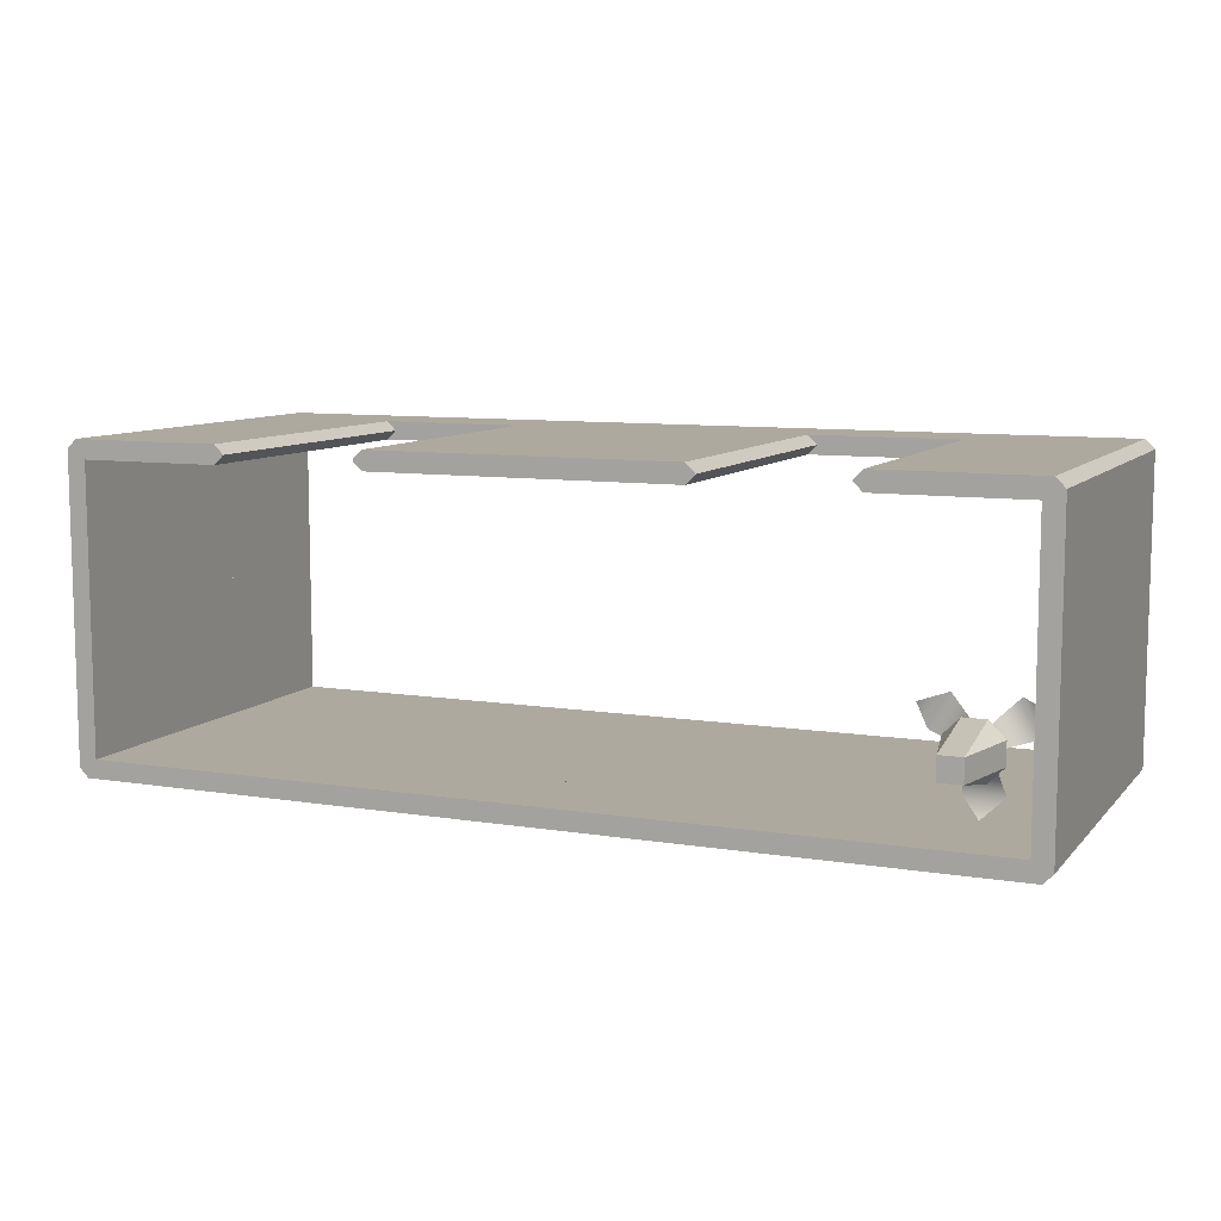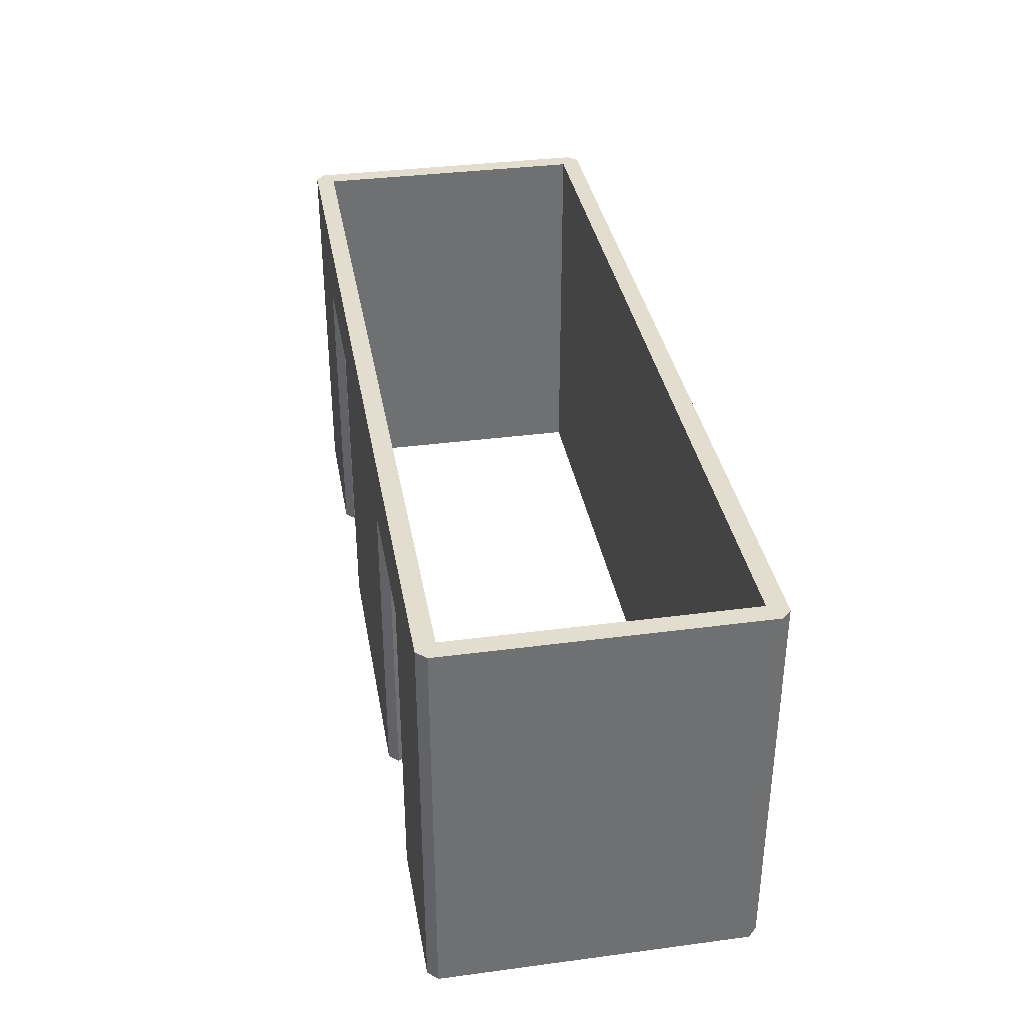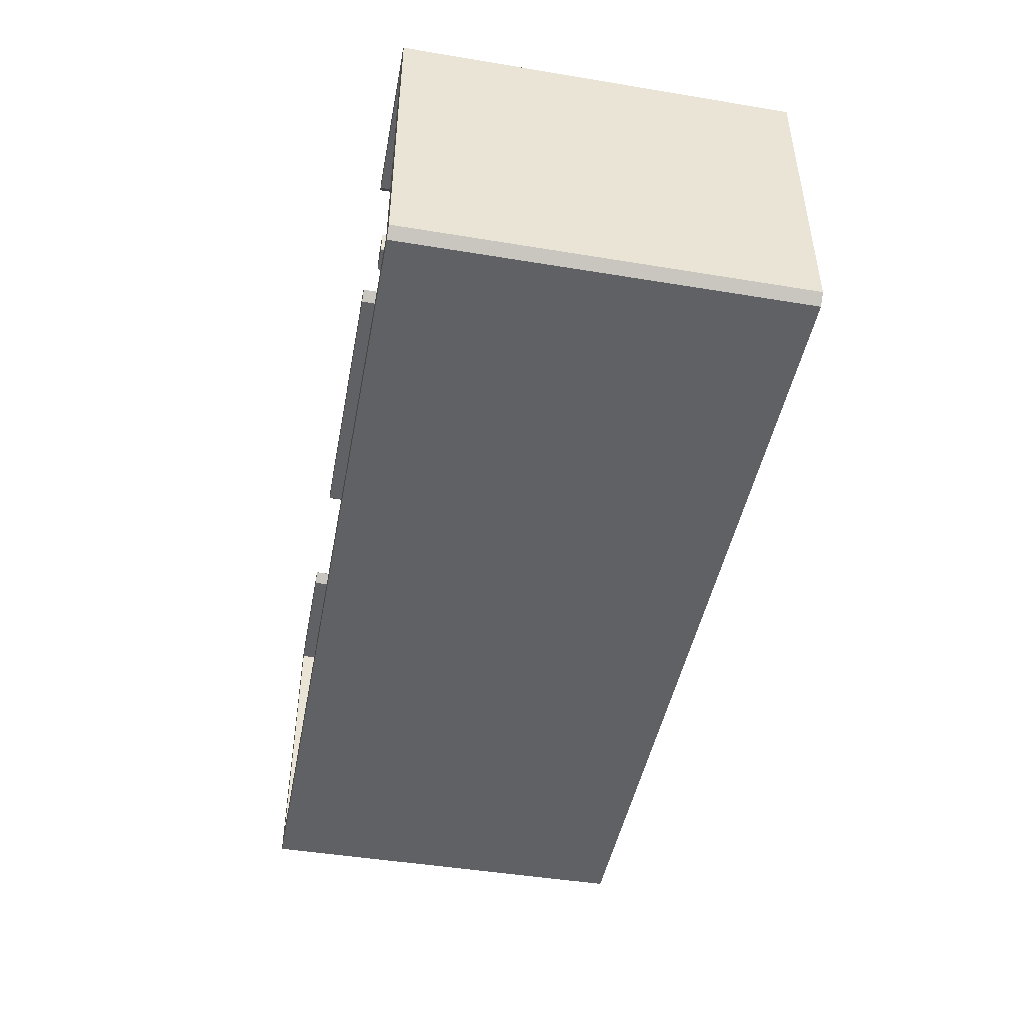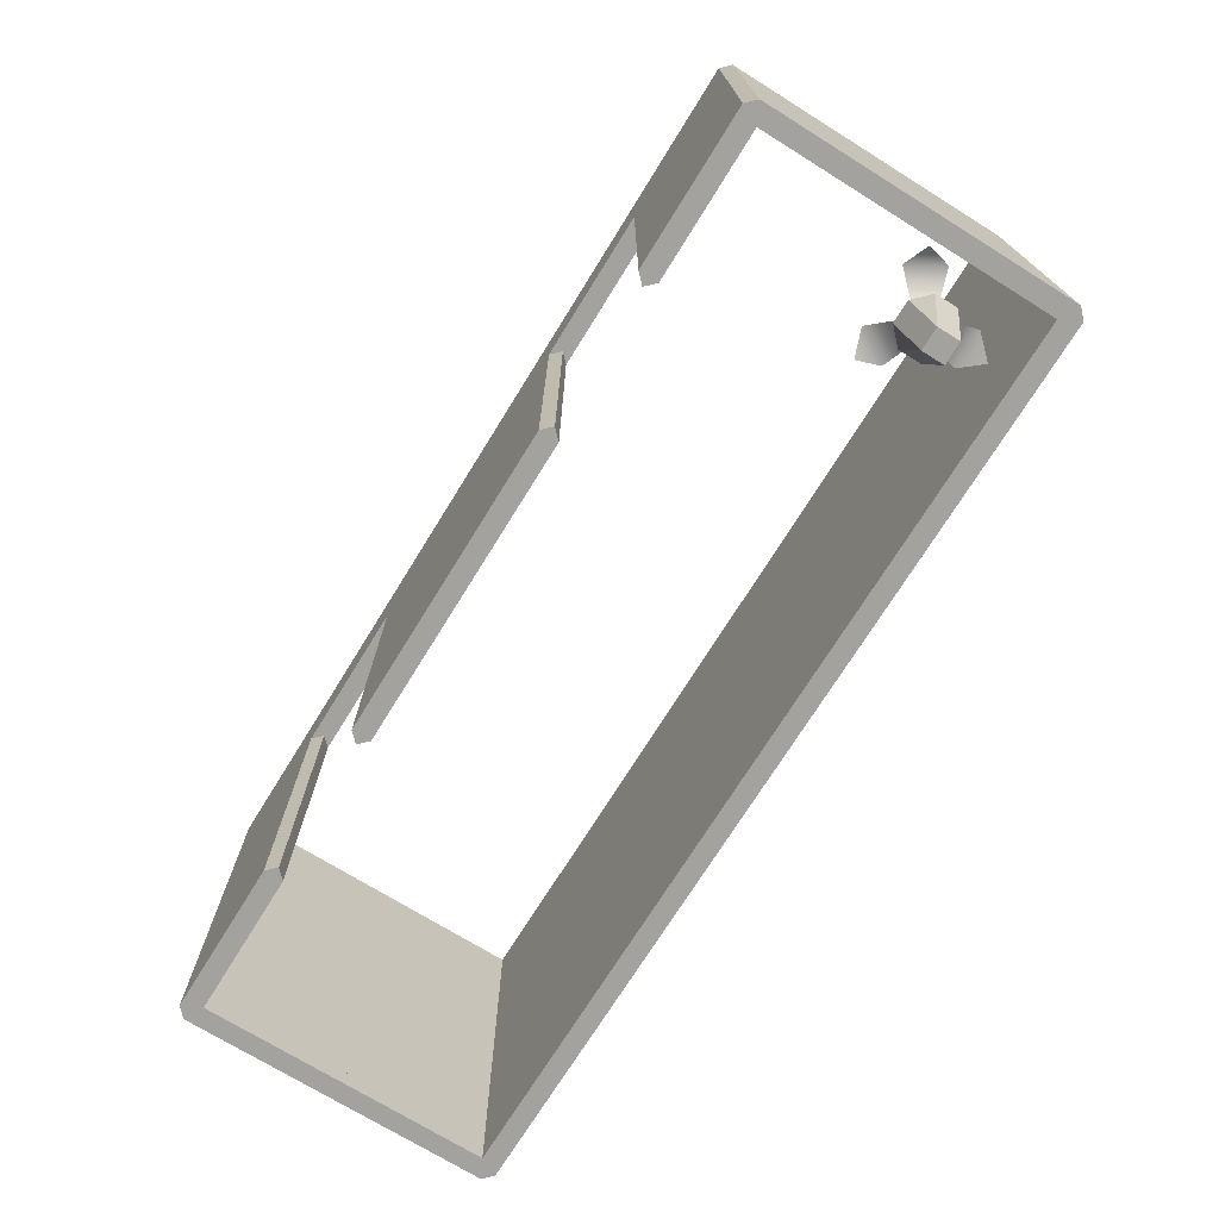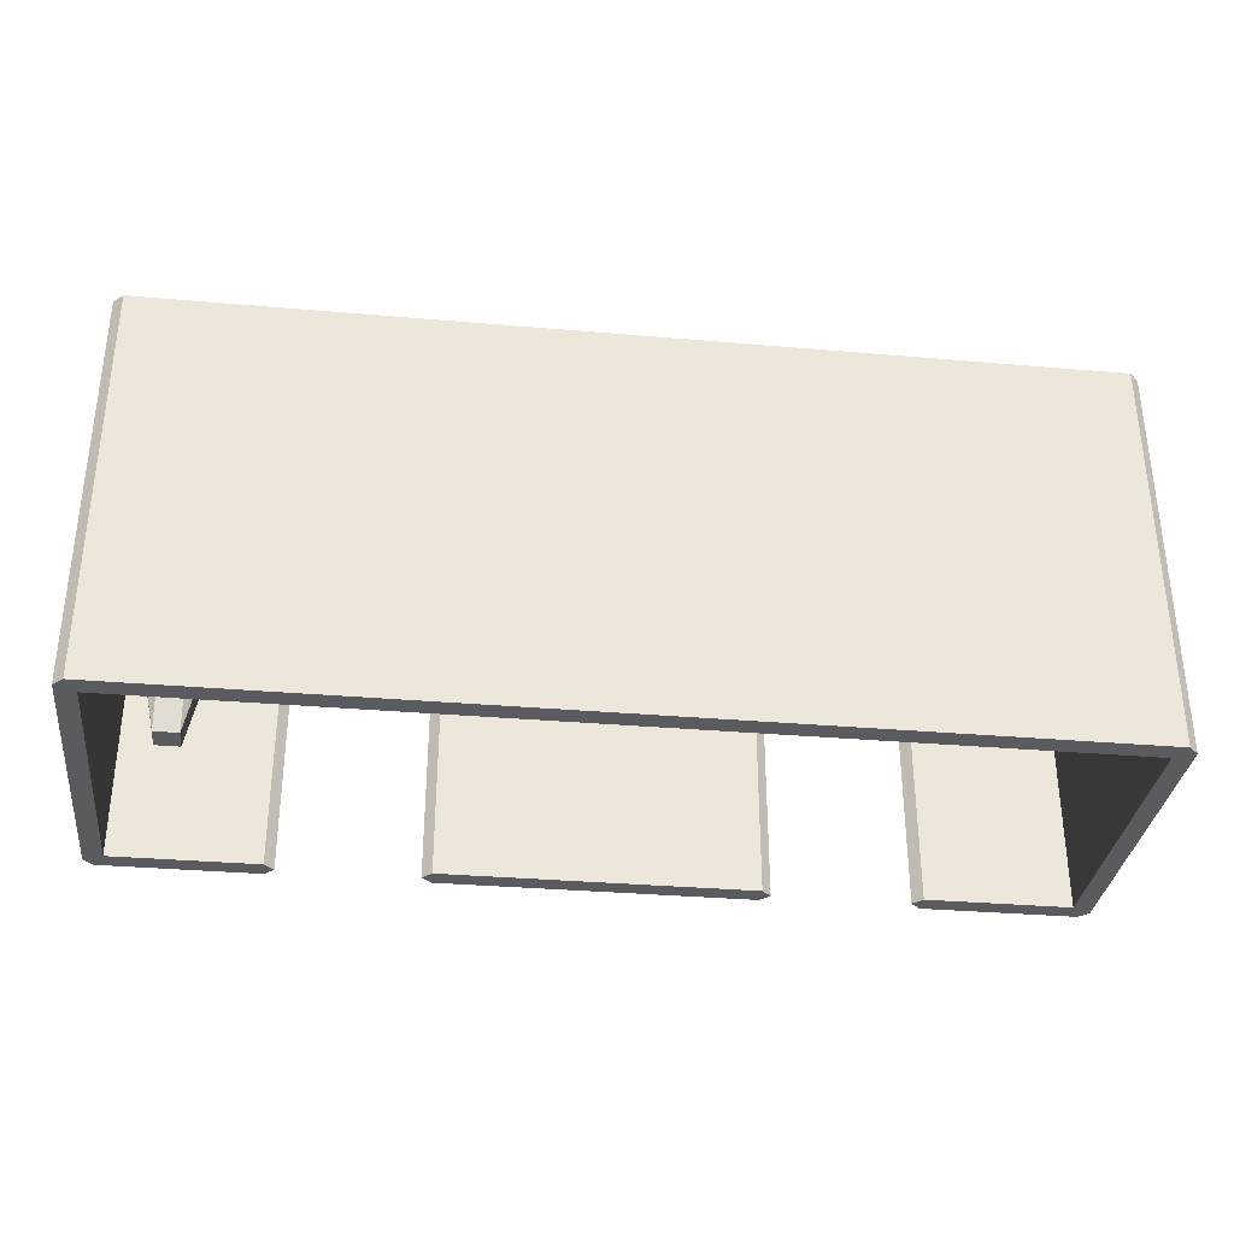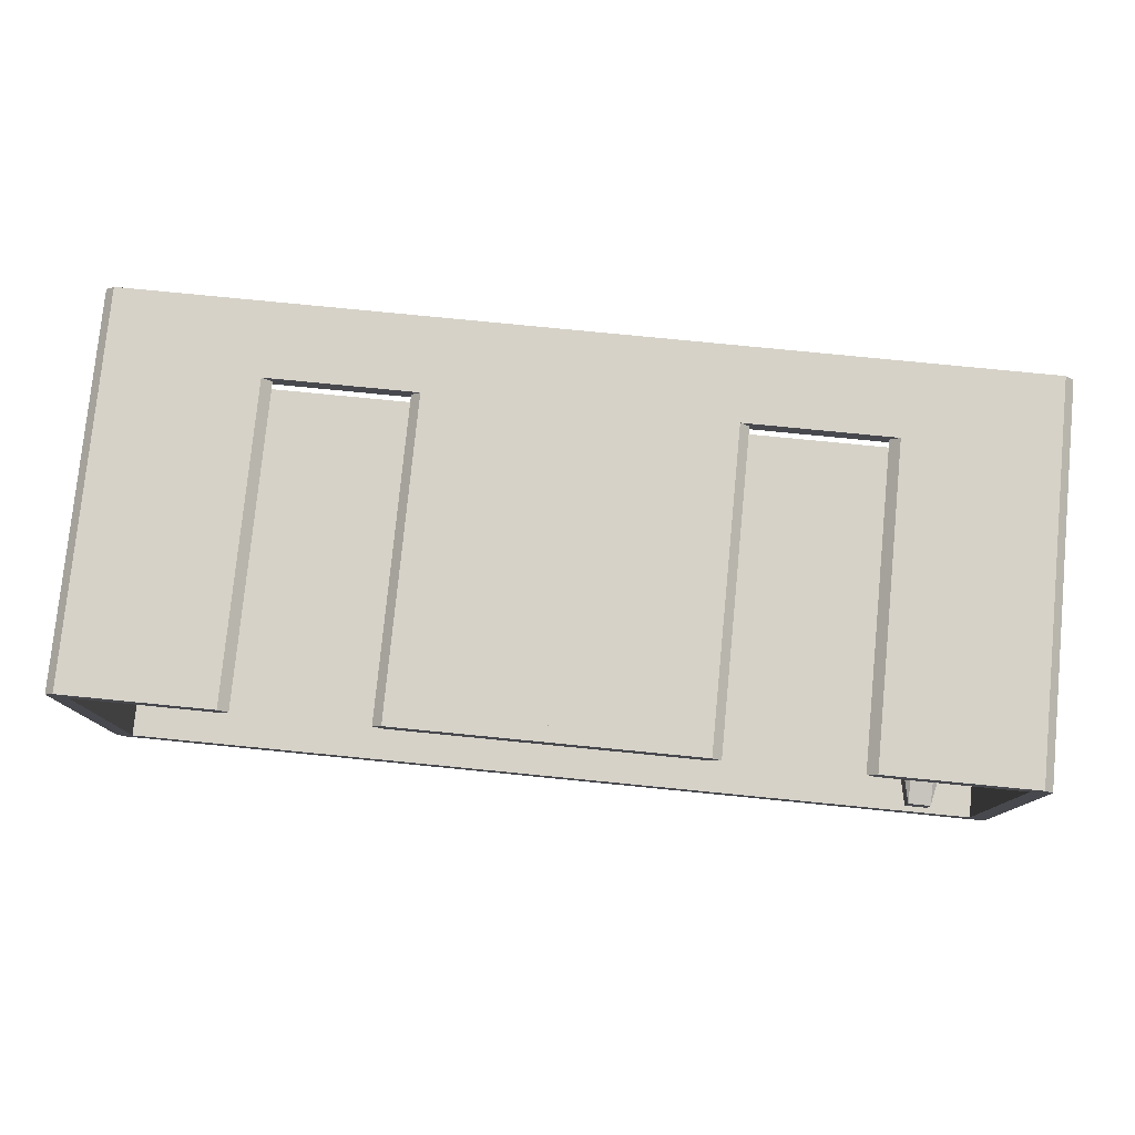
<metadata>
{"format":"obj","ext":"obj","renderer":"f3d","projection":"perspective","resolution":1024,"background":"white","views":[{"elev":9.0,"azim":23.4,"up":"+Z"},{"elev":35.5,"azim":80.1,"up":"+Y"},{"elev":-46.2,"azim":79.3,"up":"+Z"},{"elev":-72.5,"azim":58.2,"up":"+Y"},{"elev":-33.1,"azim":173.2,"up":"+Y"},{"elev":78.3,"azim":5.6,"up":"+Z"}]}
</metadata>
<code>
g mergedBlocks
v 0.075 8.98e-18 0.075
v -0.075 8.98e-18 0.075
v 0.075 0.5 0.1811
v -0.075 0.5 0.1811
v 0.1811 0.5 -0.075
v 0.1811 0.5 0.075
v 0.075 0.5 -0.1811
v -0.075 0.5 -0.1811
v -0.1811 0.5 -0.075
v -0.1811 0.5 0.075
v 0.075 8.98e-18 -0.075
v -0.075 8.98e-18 -0.075
v 0.1287 0.766 -0.3086
v 0.08581 0.6941 -0.1373
v -0.1287 0.766 -0.3086
v -0.08581 0.6941 -0.1373
v -0.07601 0.6941 0.143
v -0.2029 0.766 0.2658
v -0.1618 0.6941 -0.005659
v -0.3316 0.766 0.04281
v 0.3316 0.766 0.04281
v 0.2029 0.766 0.2658
v 0.1618 0.6941 -0.005659
v 0.07601 0.6941 0.143
v 0.04291 0.5 -0.0665
v -0.04291 0.5 -0.0665
v 0.07904 0.5 -0.003908
v 0.03614 0.5 0.07041
v 2.413e-08 0.6663 -0.4313
v -0.07904 0.5 -0.003908
v -0.03614 0.5 0.07041
v 0.3735 0.6663 0.2157
v -0.3735 0.6663 0.2157
v -1.562 4.168e-31 -0.5
v -1.562 2.6 -0.5
v -1.5 1.642e-15 -0.4375
v -1.5 2.6 -0.4375
v -0.4375 9.385e-16 -0.5
v -0.5 1.642e-15 -0.4375
v -0.4375 2.6 -0.5
v -0.5 2.6 -0.4375
v -0.5 1.642e-15 -0.5625
v -1.5 1.642e-15 -0.5625
v -0.5 2.6 -0.5625
v -1.5 2.6 -0.5625
v -0.5625 4.168e-31 1.5
v -0.5625 2.6 1.5
v -0.5 1.642e-15 1.562
v -0.5 2.6 1.562
v 0.5625 9.385e-16 1.5
v 0.5 1.642e-15 1.562
v 0.5625 2.6 1.5
v 0.5 2.6 1.562
v 0.5 1.642e-15 1.438
v -0.5 1.642e-15 1.438
v 0.5 2.6 1.438
v -0.5 2.6 1.438
v 0.5 4.168e-31 0.4375
v 0.5 2.6 0.4375
v 0.4375 1.642e-15 0.5
v 0.4375 2.6 0.5
v 0.5 9.385e-16 1.563
v 0.4375 1.642e-15 1.5
v 0.5 2.6 1.563
v 0.4375 2.6 1.5
v 0.5625 1.642e-15 1.5
v 0.5625 1.642e-15 0.5
v 0.5625 2.6 1.5
v 0.5625 2.6 0.5
v 0.5 4.168e-31 -0.5625
v 0.5 2.6 -0.5625
v 0.4375 1.642e-15 -0.5
v 0.4375 2.6 -0.5
v 0.5 9.385e-16 0.5625
v 0.4375 1.642e-15 0.5
v 0.5 2.6 0.5625
v 0.4375 2.6 0.5
v 0.5625 1.642e-15 0.5
v 0.5625 1.642e-15 -0.5
v 0.5625 2.6 0.5
v 0.5625 2.6 -0.5
v -0.5625 4.168e-31 -0.5
v -0.5625 2.6 -0.5
v 0.5625 9.385e-16 -0.5
v 0.5 1.642e-15 -0.4375
v 0.5625 2.6 -0.5
v 0.5 2.6 -0.4375
v 0.5 1.642e-15 -0.5625
v 0.5 2.6 -0.5625
v -2.562 4.168e-31 -0.5
v -2.562 2.6 -0.5
v -2.5 1.642e-15 -0.4375
v -2.5 2.6 -0.4375
v -1.438 9.385e-16 -0.5
v -1.438 2.6 -0.5
v -2.5 1.642e-15 -0.5625
v -2.5 2.6 -0.5625
v -3.562 4.168e-31 1.5
v -3.562 2.6 1.5
v -3.5 1.642e-15 1.562
v -3.5 2.6 1.562
v -2.438 9.385e-16 1.5
v -2.5 1.642e-15 1.562
v -2.438 2.6 1.5
v -2.5 2.6 1.562
v -2.5 1.642e-15 1.438
v -3.5 1.642e-15 1.438
v -2.5 2.6 1.438
v -3.5 2.6 1.438
v -5.5 4.168e-31 0.4375
v -5.5 2.6 0.4375
v -5.562 1.642e-15 0.5
v -5.562 2.6 0.5
v -5.5 9.385e-16 1.563
v -5.562 1.642e-15 1.5
v -5.5 2.6 1.563
v -5.562 2.6 1.5
v -5.437 1.642e-15 1.5
v -5.437 1.642e-15 0.5
v -5.437 2.6 1.5
v -5.437 2.6 0.5
v -5.562 4.168e-31 1.5
v -5.562 2.6 1.5
v -5.5 1.642e-15 1.562
v -5.5 2.6 1.562
v -4.438 9.385e-16 1.5
v -4.5 1.642e-15 1.562
v -4.438 2.6 1.5
v -4.5 2.6 1.562
v -4.5 1.642e-15 1.438
v -5.5 1.642e-15 1.438
v -4.5 2.6 1.438
v -5.5 2.6 1.438
v -5.5 4.168e-31 -0.5625
v -5.5 2.6 -0.5625
v -5.562 1.642e-15 -0.5
v -5.562 2.6 -0.5
v -5.5 9.385e-16 0.5625
v -5.562 1.642e-15 0.5
v -5.5 2.6 0.5625
v -5.562 2.6 0.5
v -5.437 1.642e-15 0.5
v -5.437 1.642e-15 -0.5
v -5.437 2.6 0.5
v -5.437 2.6 -0.5
v -5.562 4.168e-31 -0.5
v -5.562 2.6 -0.5
v -5.5 1.642e-15 -0.4375
v -5.5 2.6 -0.4375
v -4.438 9.385e-16 -0.5
v -4.5 1.642e-15 -0.4375
v -4.438 2.6 -0.5
v -4.5 2.6 -0.4375
v -4.5 1.642e-15 -0.5625
v -5.5 1.642e-15 -0.5625
v -4.5 2.6 -0.5625
v -5.5 2.6 -0.5625
v -4.562 4.168e-31 -0.5
v -4.562 2.6 -0.5
v -3.438 9.385e-16 -0.5
v -3.5 1.642e-15 -0.4375
v -3.438 2.6 -0.5
v -3.5 2.6 -0.4375
v -3.5 1.642e-15 -0.5625
v -3.5 2.6 -0.5625
v -3.562 4.168e-31 -0.5
v -3.562 2.6 -0.5
v -2.438 9.385e-16 -0.5
v -2.438 2.6 -0.5
v -2.562 4.168e-31 1.5
v -2.562 2.6 1.5
v -1.438 9.385e-16 1.5
v -1.5 1.642e-15 1.562
v -1.438 2.6 1.5
v -1.5 2.6 1.562
v -1.5 1.642e-15 1.438
v -1.5 2.6 1.438
v -1.562 2.1 1.5
v -1.562 2.6 1.5
v -1.5 2.1 1.562
v -1.5 2.6 1.562
v -0.4375 2.1 1.5
v -0.5 2.1 1.562
v -0.4375 2.6 1.5
v -0.5 2.6 1.562
v -0.5 2.1 1.438
v -1.5 2.1 1.438
v -0.5 2.6 1.438
v -1.5 2.6 1.438
v -4.562 2.1 1.5
v -4.562 2.6 1.5
v -4.5 2.1 1.562
v -4.5 2.6 1.562
v -3.438 2.1 1.5
v -3.5 2.1 1.562
v -3.438 2.6 1.5
v -3.5 2.6 1.562
v -3.5 2.1 1.438
v -4.5 2.1 1.438
v -3.5 2.6 1.438
v -4.5 2.6 1.438
f 3 2 1
f 2 3 4
f 7 6 5
f 6 7 3
f 3 7 8
f 3 8 4
f 4 8 9
f 4 9 10
f 5 1 11
f 1 5 6
f 2 11 1
f 11 2 12
f 5 11 7
f 12 10 9
f 10 12 2
f 8 12 9
f 4 10 2
f 3 1 6
f 8 11 12
f 11 8 7
f 15 14 13
f 14 15 16
f 13 14 15
f 16 15 14
f 19 18 17
f 18 19 20
f 17 18 19
f 20 19 18
f 23 22 21
f 22 23 24
f 21 22 23
f 24 23 22
f 14 26 25
f 26 14 16
f 25 26 14
f 16 14 26
f 27 24 23
f 24 27 28
f 23 24 27
f 28 27 24
f 15 13 29
f 29 13 15
f 17 30 19
f 30 17 31
f 19 30 17
f 31 17 30
f 22 32 21
f 21 32 22
f 33 18 20
f 20 18 33
f 36 35 34
f 35 36 37
f 40 39 38
f 39 40 41
f 39 42 38
f 42 39 43
f 43 39 36
f 43 36 34
f 44 41 40
f 41 44 45
f 41 45 37
f 37 45 35
f 40 42 44
f 42 40 38
f 45 42 43
f 42 45 44
f 35 43 34
f 43 35 45
f 41 36 39
f 36 41 37
f 48 47 46
f 47 48 49
f 52 51 50
f 51 52 53
f 51 54 50
f 54 51 55
f 55 51 48
f 55 48 46
f 56 53 52
f 53 56 57
f 53 57 49
f 49 57 47
f 52 54 56
f 54 52 50
f 57 54 55
f 54 57 56
f 47 55 46
f 55 47 57
f 53 48 51
f 48 53 49
f 60 59 58
f 59 60 61
f 64 63 62
f 63 64 65
f 63 66 62
f 66 63 67
f 67 63 60
f 67 60 58
f 68 65 64
f 65 68 69
f 65 69 61
f 61 69 59
f 64 66 68
f 66 64 62
f 69 66 67
f 66 69 68
f 59 67 58
f 67 59 69
f 65 60 63
f 60 65 61
f 72 71 70
f 71 72 73
f 76 75 74
f 75 76 77
f 75 78 74
f 78 75 79
f 79 75 72
f 79 72 70
f 80 77 76
f 77 80 81
f 77 81 73
f 73 81 71
f 76 78 80
f 78 76 74
f 81 78 79
f 78 81 80
f 71 79 70
f 79 71 81
f 77 72 75
f 72 77 73
f 39 83 82
f 83 39 41
f 86 85 84
f 85 86 87
f 85 88 84
f 88 85 42
f 42 85 39
f 42 39 82
f 89 87 86
f 87 89 44
f 87 44 41
f 41 44 83
f 86 88 89
f 88 86 84
f 44 88 42
f 88 44 89
f 83 42 82
f 42 83 44
f 87 39 85
f 39 87 41
f 92 91 90
f 91 92 93
f 95 36 94
f 36 95 37
f 36 43 94
f 43 36 96
f 96 36 92
f 96 92 90
f 45 37 95
f 37 45 97
f 37 97 93
f 93 97 91
f 95 43 45
f 43 95 94
f 97 43 96
f 43 97 45
f 91 96 90
f 96 91 97
f 37 92 36
f 92 37 93
f 100 99 98
f 99 100 101
f 104 103 102
f 103 104 105
f 103 106 102
f 106 103 107
f 107 103 100
f 107 100 98
f 108 105 104
f 105 108 109
f 105 109 101
f 101 109 99
f 104 106 108
f 106 104 102
f 109 106 107
f 106 109 108
f 99 107 98
f 107 99 109
f 105 100 103
f 100 105 101
f 112 111 110
f 111 112 113
f 116 115 114
f 115 116 117
f 115 118 114
f 118 115 119
f 119 115 112
f 119 112 110
f 120 117 116
f 117 120 121
f 117 121 113
f 113 121 111
f 116 118 120
f 118 116 114
f 121 118 119
f 118 121 120
f 111 119 110
f 119 111 121
f 117 112 115
f 112 117 113
f 124 123 122
f 123 124 125
f 128 127 126
f 127 128 129
f 127 130 126
f 130 127 131
f 131 127 124
f 131 124 122
f 132 129 128
f 129 132 133
f 129 133 125
f 125 133 123
f 128 130 132
f 130 128 126
f 133 130 131
f 130 133 132
f 123 131 122
f 131 123 133
f 129 124 127
f 124 129 125
f 136 135 134
f 135 136 137
f 140 139 138
f 139 140 141
f 139 142 138
f 142 139 143
f 143 139 136
f 143 136 134
f 144 141 140
f 141 144 145
f 141 145 137
f 137 145 135
f 140 142 144
f 142 140 138
f 145 142 143
f 142 145 144
f 135 143 134
f 143 135 145
f 141 136 139
f 136 141 137
f 148 147 146
f 147 148 149
f 152 151 150
f 151 152 153
f 151 154 150
f 154 151 155
f 155 151 148
f 155 148 146
f 156 153 152
f 153 156 157
f 153 157 149
f 149 157 147
f 152 154 156
f 154 152 150
f 157 154 155
f 154 157 156
f 147 155 146
f 155 147 157
f 153 148 151
f 148 153 149
f 151 159 158
f 159 151 153
f 162 161 160
f 161 162 163
f 161 164 160
f 164 161 154
f 154 161 151
f 154 151 158
f 165 163 162
f 163 165 156
f 163 156 153
f 153 156 159
f 162 164 165
f 164 162 160
f 156 164 154
f 164 156 165
f 159 154 158
f 154 159 156
f 163 151 161
f 151 163 153
f 161 167 166
f 167 161 163
f 169 92 168
f 92 169 93
f 92 96 168
f 96 92 164
f 164 92 161
f 164 161 166
f 97 93 169
f 93 97 165
f 93 165 163
f 163 165 167
f 169 96 97
f 96 169 168
f 165 96 164
f 96 165 97
f 167 164 166
f 164 167 165
f 93 161 92
f 161 93 163
f 103 171 170
f 171 103 105
f 174 173 172
f 173 174 175
f 173 176 172
f 176 173 106
f 106 173 103
f 106 103 170
f 177 175 174
f 175 177 108
f 175 108 105
f 105 108 171
f 174 176 177
f 176 174 172
f 108 176 106
f 176 108 177
f 171 106 170
f 106 171 108
f 175 103 173
f 103 175 105
f 180 179 178
f 179 180 181
f 184 183 182
f 183 184 185
f 183 186 182
f 186 183 187
f 187 183 180
f 187 180 178
f 188 185 184
f 185 188 189
f 185 189 181
f 181 189 179
f 184 186 188
f 186 184 182
f 189 186 187
f 186 189 188
f 179 187 178
f 187 179 189
f 185 180 183
f 180 185 181
f 192 191 190
f 191 192 193
f 196 195 194
f 195 196 197
f 195 198 194
f 198 195 199
f 199 195 192
f 199 192 190
f 200 197 196
f 197 200 201
f 197 201 193
f 193 201 191
f 196 198 200
f 198 196 194
f 201 198 199
f 198 201 200
f 191 199 190
f 199 191 201
f 197 192 195
f 192 197 193

</code>
